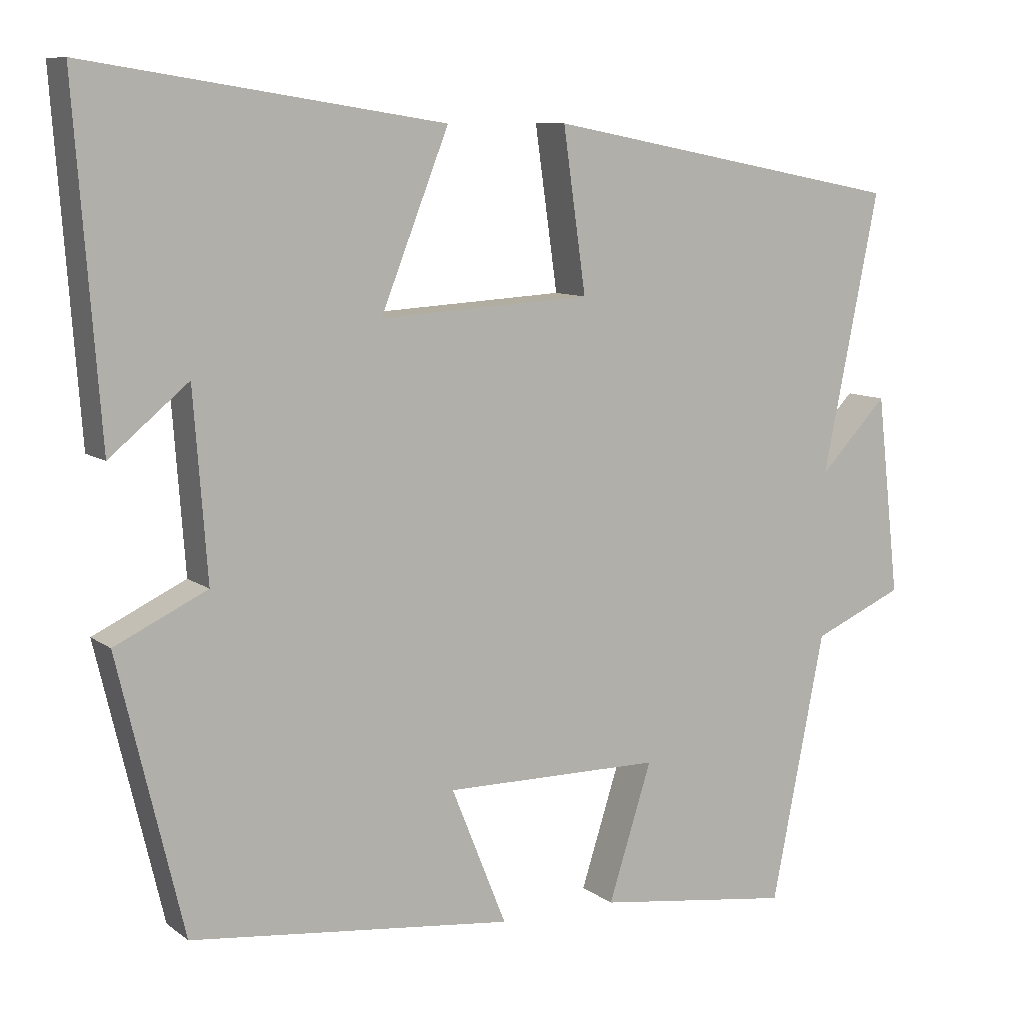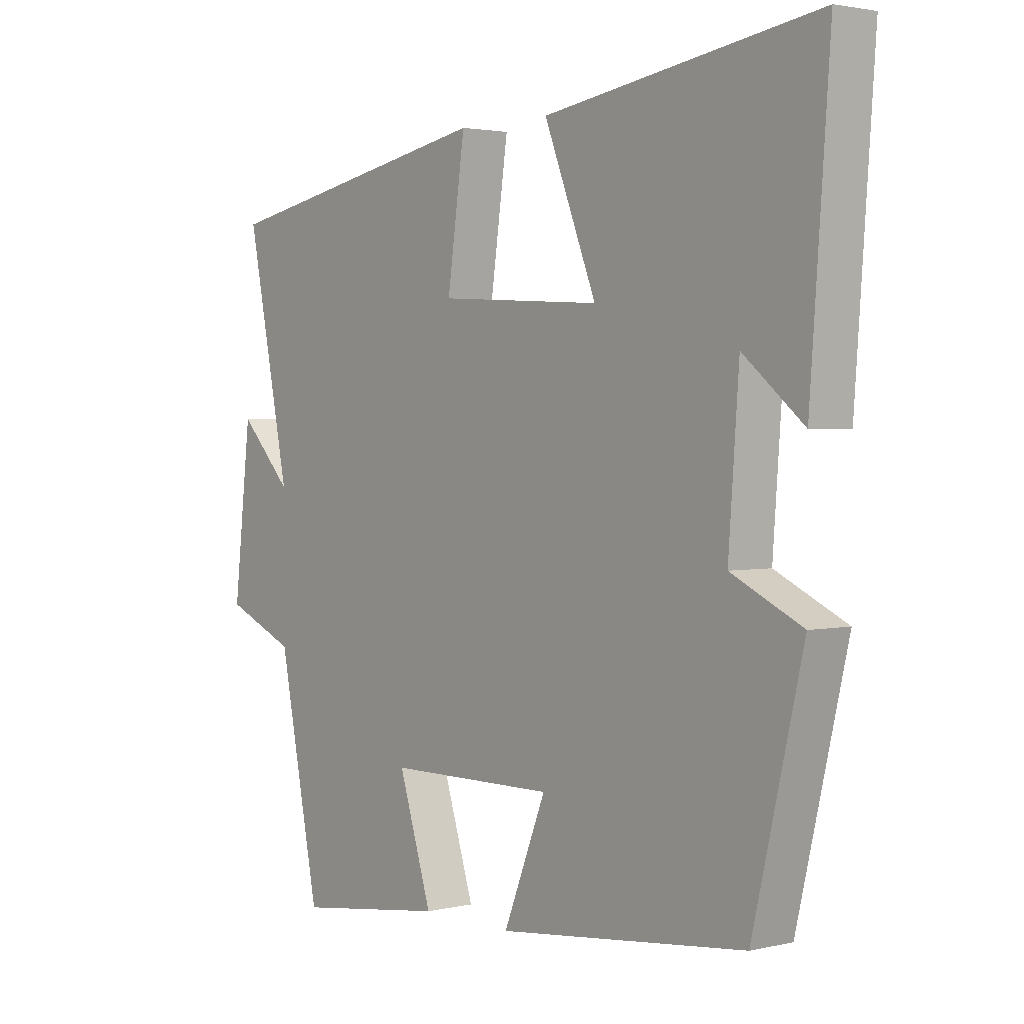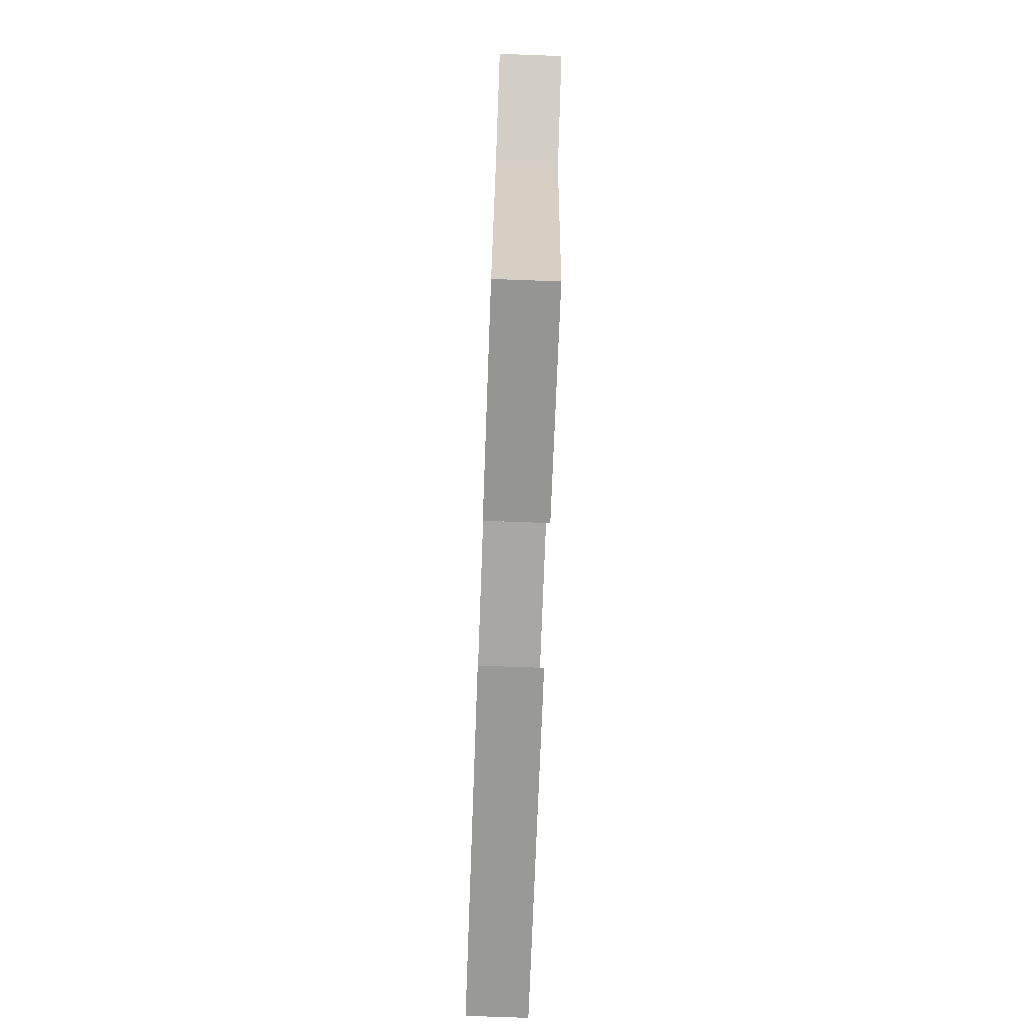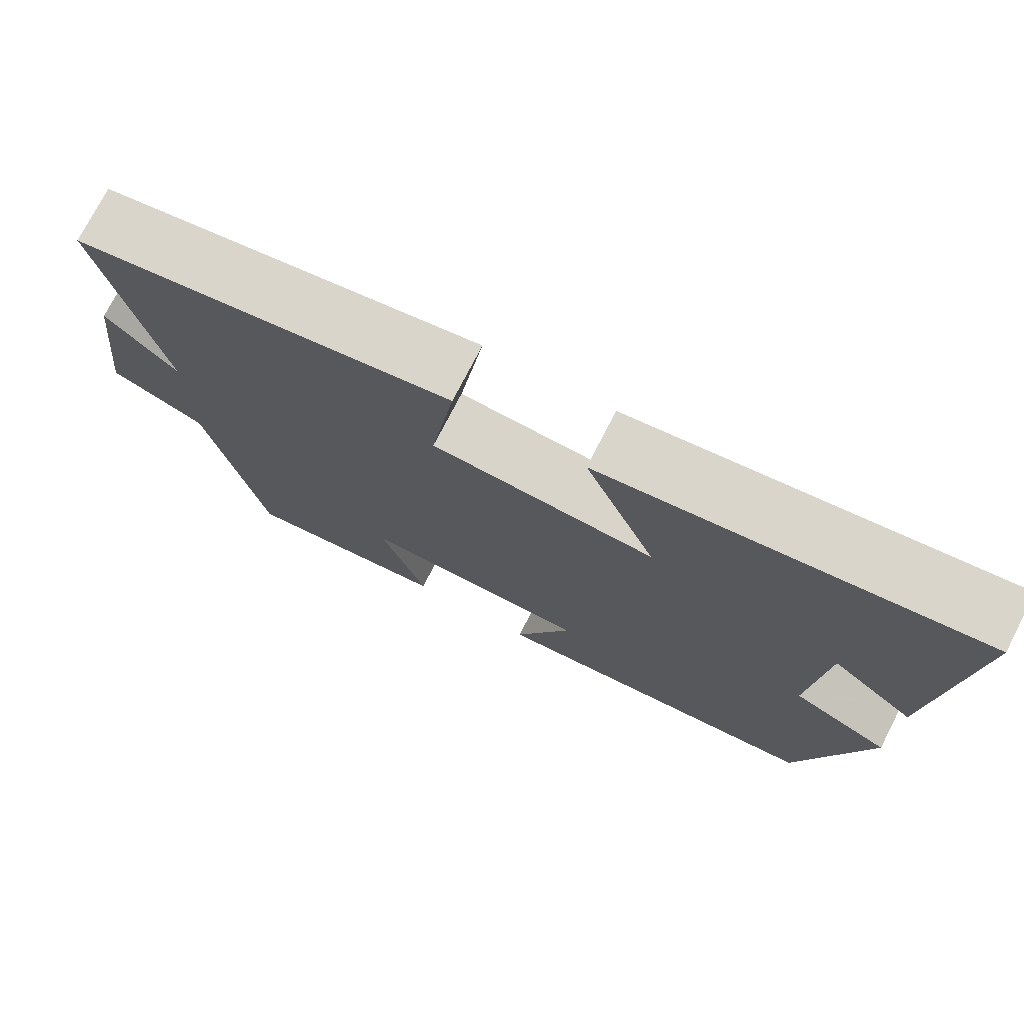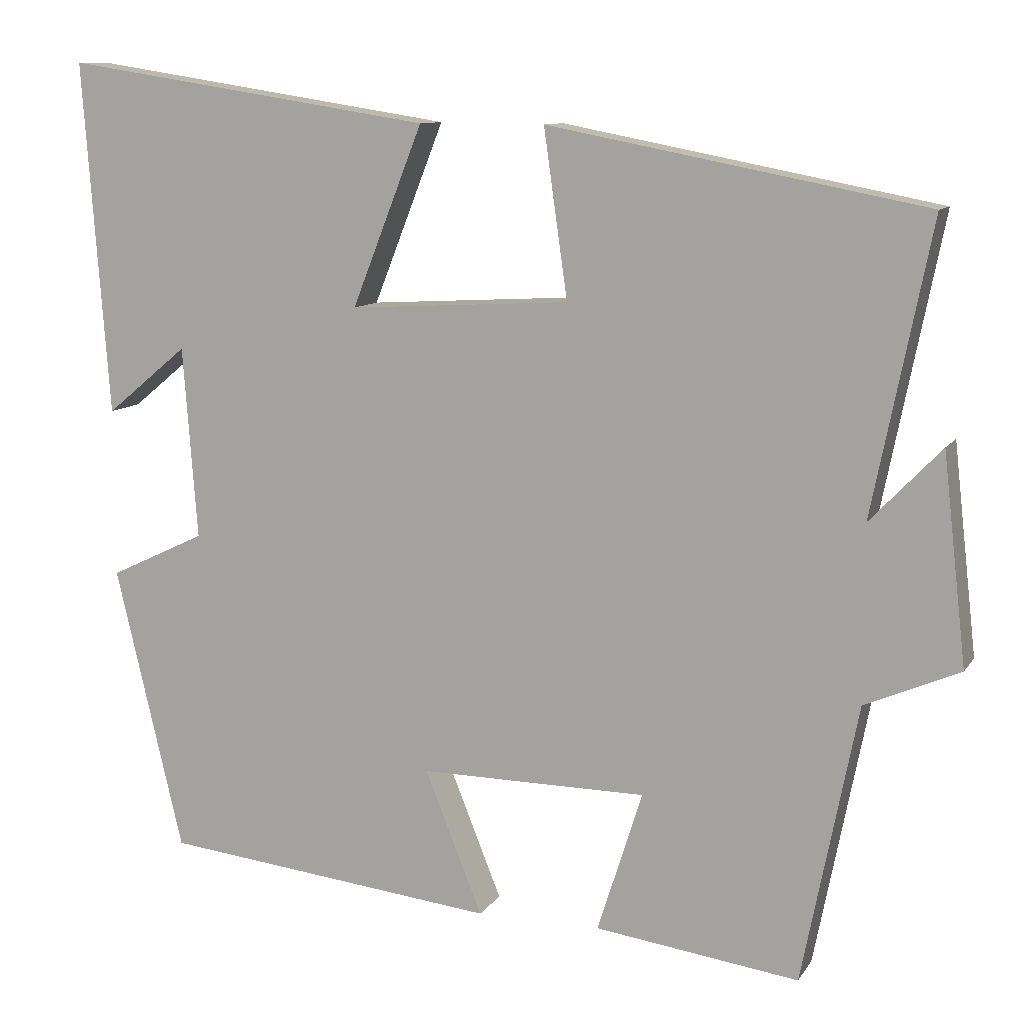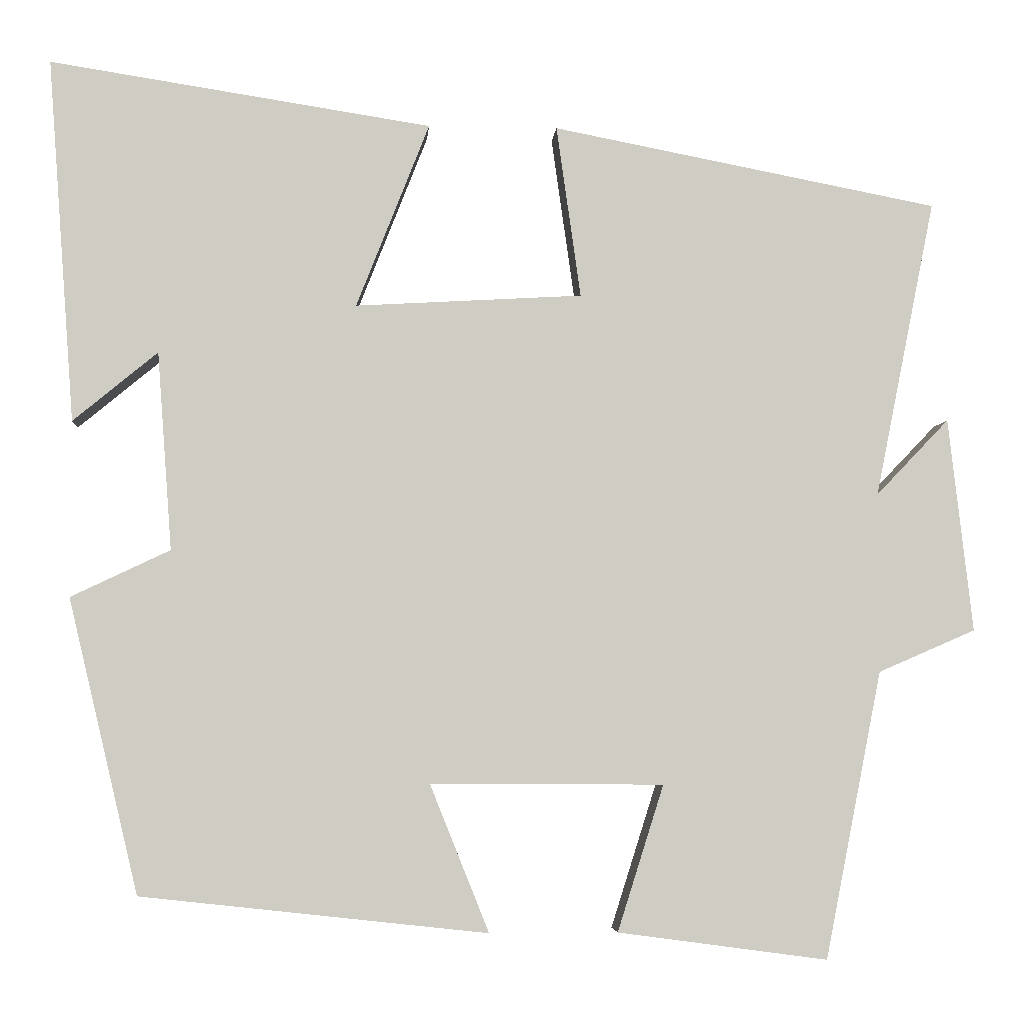
<metadata>
{"format":"obj","ext":"obj","renderer":"f3d","projection":"perspective","resolution":1024,"background":"white","views":[{"elev":9.2,"azim":-29.1,"up":"+Z"},{"elev":2.2,"azim":-129.3,"up":"+Z"},{"elev":-75.1,"azim":87.9,"up":"+Z"},{"elev":75.0,"azim":-152.8,"up":"+Z"},{"elev":10.3,"azim":20.1,"up":"+Z"},{"elev":-4.6,"azim":-4.1,"up":"+Z"}]}
</metadata>
<code>
v 0.574 0.07 0.408
v 0.5 0.07 0.041
v 0.59 0.07 0.135
v 0.62 0.07 -0.129
v 0.5 0.07 -0.181
v 0.43 0.07 -0.535
v 0.171 0.07 -0.5
v 0.228 0.07 -0.32
v -0.06 0.07 -0.318
v 0.013 0.07 -0.5
v -0.414 0.07 -0.453
v -0.5 0.07 -0.091
v -0.378 0.07 -0.033
v -0.396 0.07 0.211
v -0.5 0.07 0.125
v -0.533 0.07 0.573
v -0.063 0.07 0.5
v -0.153 0.07 0.272
v 0.127 0.07 0.288
v 0.097 0.07 0.5
v 0.574 0 0.408
v 0.5 0 0.041
v 0.59 0 0.135
v 0.62 0 -0.129
v 0.5 0 -0.181
v 0.43 0 -0.535
v 0.171 0 -0.5
v 0.228 0 -0.32
v -0.06 0 -0.318
v 0.013 0 -0.5
v -0.414 0 -0.453
v -0.5 0 -0.091
v -0.378 0 -0.033
v -0.396 0 0.211
v -0.5 0 0.125
v -0.533 0 0.573
v -0.063 0 0.5
v -0.153 0 0.272
v 0.127 0 0.288
v 0.097 0 0.5
f 19 20 1 2
f 18 19 2
f 16 17 18
f 14 15 16
f 14 16 18
f 13 14 18 2
f 9 10 11 12
f 8 9 12 13
f 5 6 7 8
f 5 8 13 2
f 2 3 4 5
f 22 21 40 39
f 22 39 38
f 38 37 36
f 36 35 34
f 38 36 34
f 22 38 34 33
f 32 31 30 29
f 33 32 29 28
f 28 27 26 25
f 22 33 28 25
f 25 24 23 22
f 1 21 22 2
f 2 22 23 3
f 3 23 24 4
f 4 24 25 5
f 5 25 26 6
f 6 26 27 7
f 7 27 28 8
f 8 28 29 9
f 9 29 30 10
f 10 30 31 11
f 11 31 32 12
f 12 32 33 13
f 13 33 34 14
f 14 34 35 15
f 15 35 36 16
f 16 36 37 17
f 17 37 38 18
f 18 38 39 19
f 19 39 40 20
f 20 40 21 1

</code>
